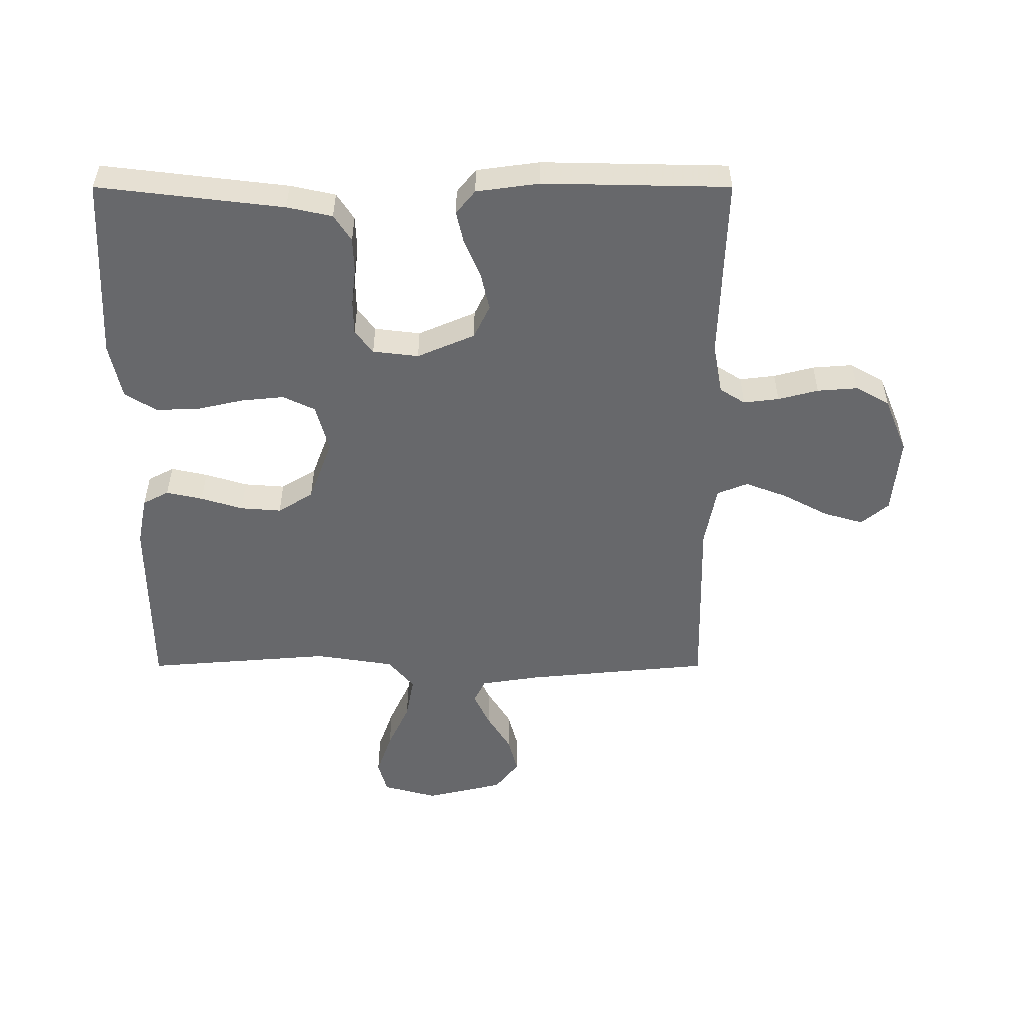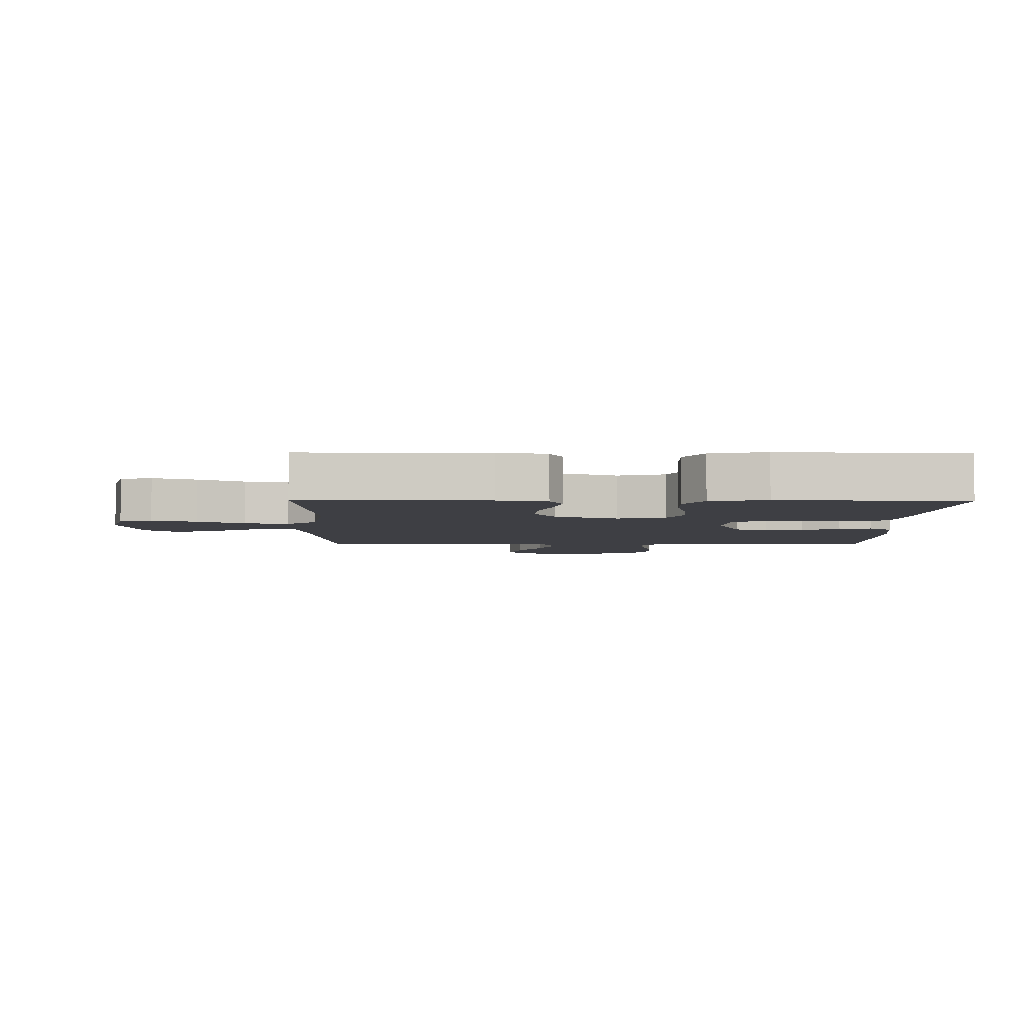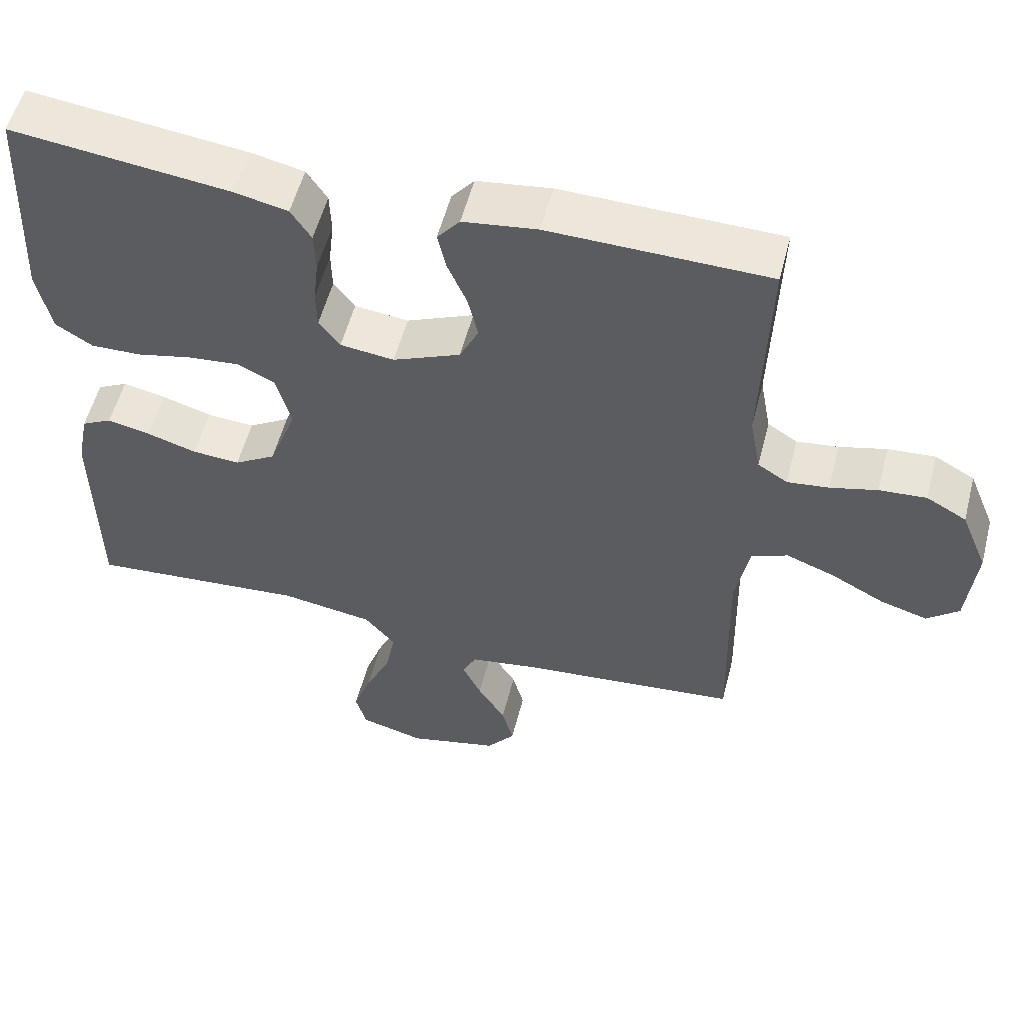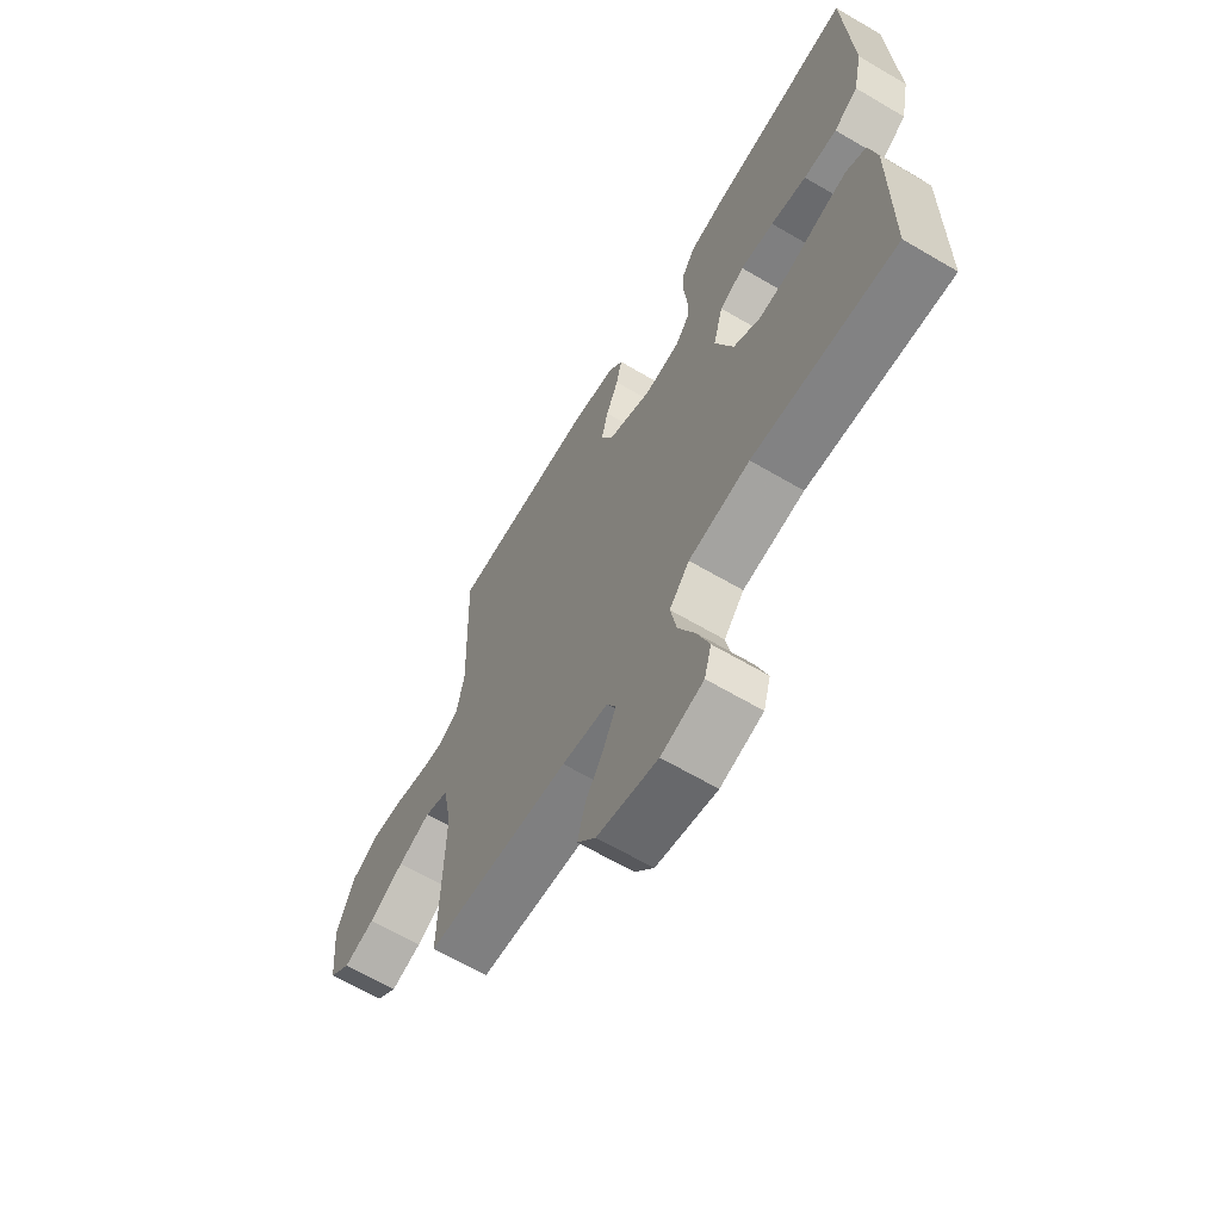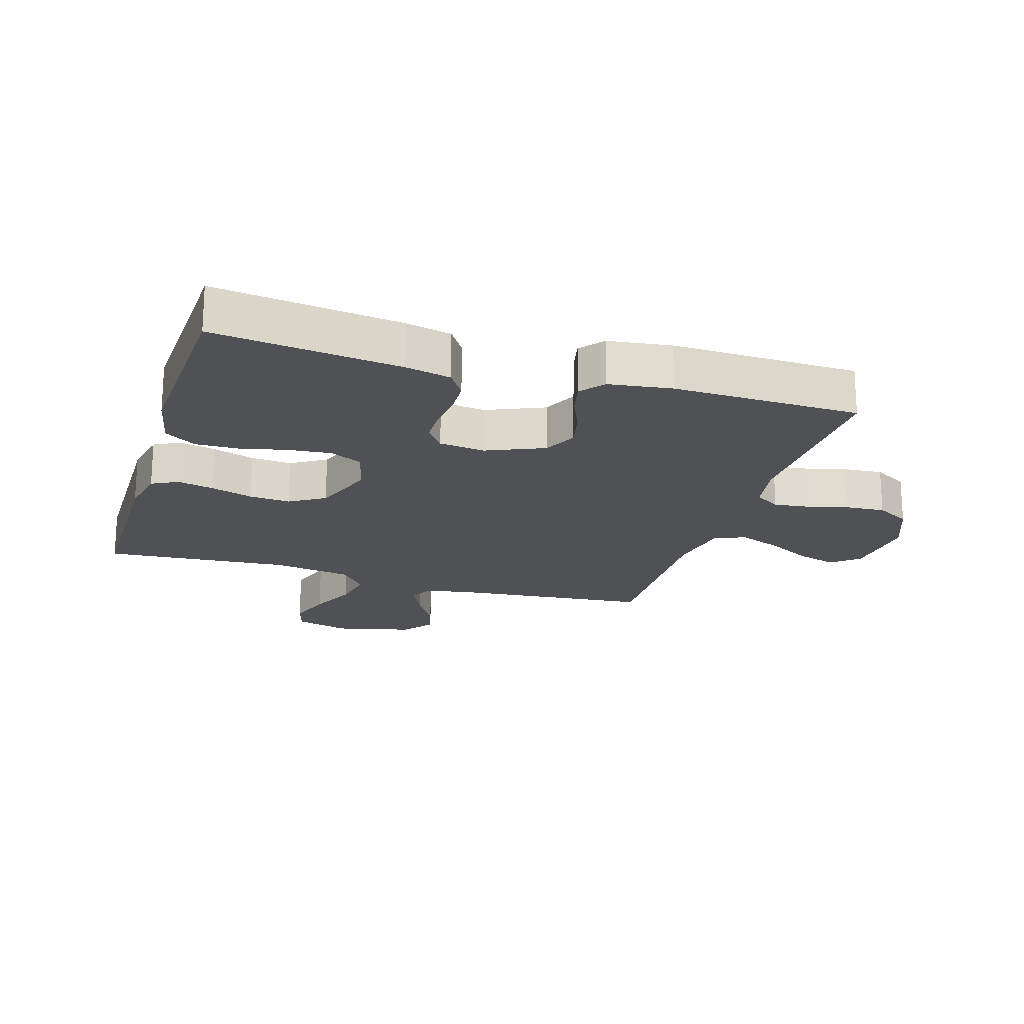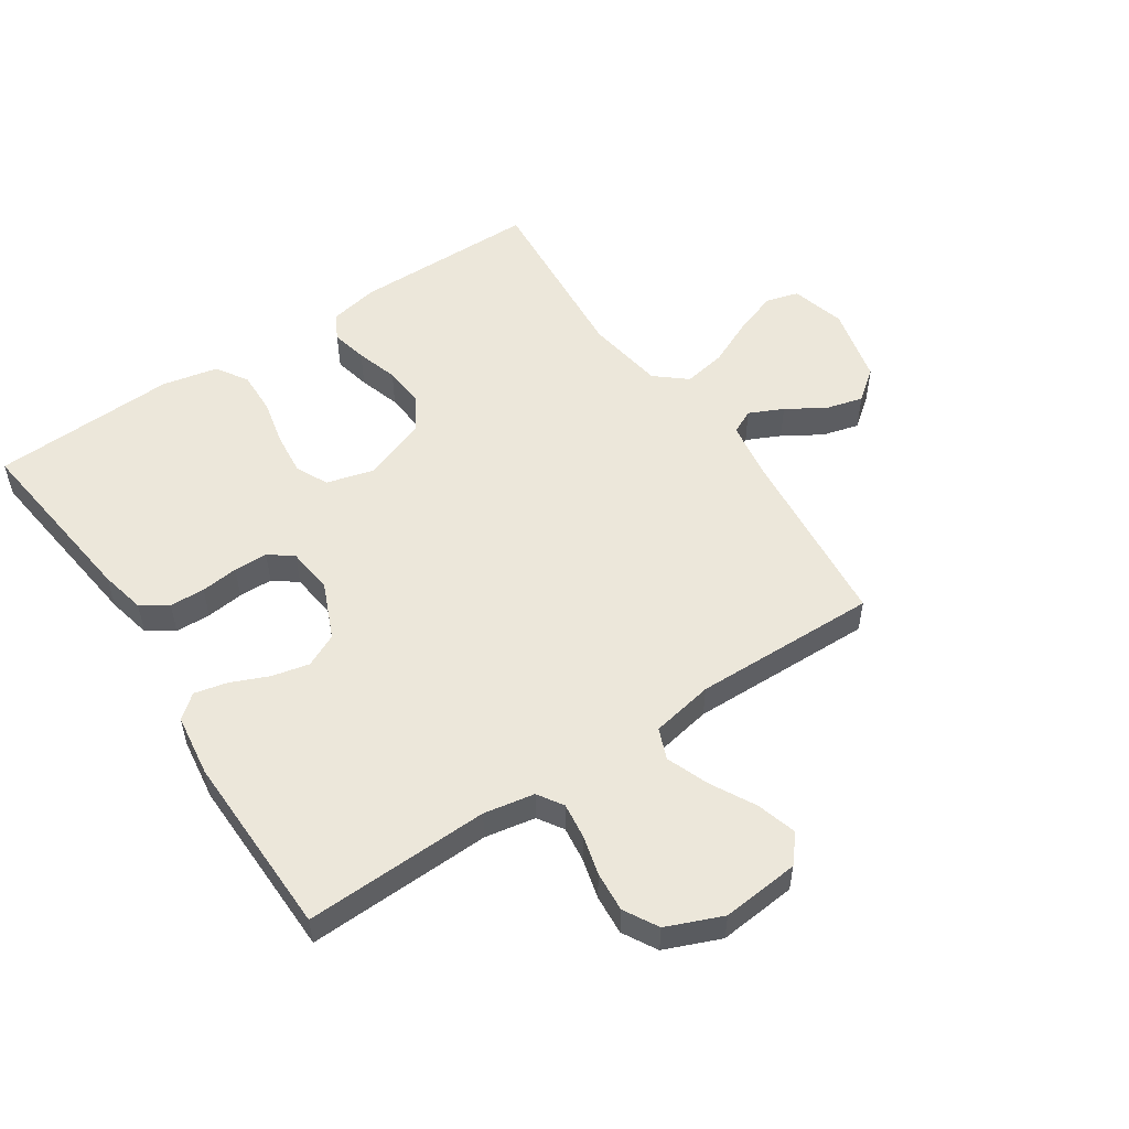
<metadata>
{"format":"obj","ext":"obj","renderer":"f3d","projection":"perspective","resolution":1024,"background":"white","views":[{"elev":-52.5,"azim":-0.0,"up":"+Y"},{"elev":-4.5,"azim":-90.7,"up":"+Y"},{"elev":55.2,"azim":14.4,"up":"+Z"},{"elev":-65.0,"azim":-120.6,"up":"+Z"},{"elev":-20.0,"azim":-17.1,"up":"+Y"},{"elev":53.3,"azim":56.3,"up":"+Y"}]}
</metadata>
<code>
v -0.5 0.07 -0.5
v -0.502 0.07 -0.2
v -0.486 0.07 -0.12
v -0.444 0.07 -0.098
v -0.385 0.07 -0.111
v -0.317 0.07 -0.132
v -0.251 0.07 -0.137
v -0.194 0.07 -0.102
v -0.156 0.07 0
v -0.177 0.07 0.078
v -0.229 0.07 0.103
v -0.299 0.07 0.096
v -0.374 0.07 0.079
v -0.444 0.07 0.077
v -0.495 0.07 0.109
v -0.514 0.07 0.2
v -0.5 0.07 0.5
v -0.2 0.07 0.464
v -0.127 0.07 0.448
v -0.099 0.07 0.405
v -0.097 0.07 0.348
v -0.104 0.07 0.287
v -0.103 0.07 0.232
v -0.074 0.07 0.194
v 0 0.07 0.185
v 0.093 0.07 0.225
v 0.119 0.07 0.279
v 0.105 0.07 0.34
v 0.079 0.07 0.401
v 0.067 0.07 0.454
v 0.098 0.07 0.492
v 0.2 0.07 0.506
v 0.5 0.07 0.5
v 0.49 0.07 0.2
v 0.505 0.07 0.118
v 0.546 0.07 0.092
v 0.603 0.07 0.099
v 0.668 0.07 0.116
v 0.733 0.07 0.121
v 0.788 0.07 0.09
v 0.825 0.07 0
v 0.813 0.07 -0.126
v 0.769 0.07 -0.163
v 0.704 0.07 -0.144
v 0.631 0.07 -0.105
v 0.563 0.07 -0.079
v 0.513 0.07 -0.099
v 0.494 0.07 -0.2
v 0.5 0.07 -0.5
v 0.2 0.07 -0.529
v 0.104 0.07 -0.544
v 0.085 0.07 -0.583
v 0.111 0.07 -0.638
v 0.149 0.07 -0.7
v 0.165 0.07 -0.76
v 0.126 0.07 -0.81
v 0 0.07 -0.84
v -0.088 0.07 -0.816
v -0.103 0.07 -0.763
v -0.078 0.07 -0.692
v -0.043 0.07 -0.616
v -0.03 0.07 -0.546
v -0.072 0.07 -0.496
v -0.2 0.07 -0.476
v -0.5 0 -0.5
v -0.502 0 -0.2
v -0.486 0 -0.12
v -0.444 0 -0.098
v -0.385 0 -0.111
v -0.317 0 -0.132
v -0.251 0 -0.137
v -0.194 0 -0.102
v -0.156 0 0
v -0.177 0 0.078
v -0.229 0 0.103
v -0.299 0 0.096
v -0.374 0 0.079
v -0.444 0 0.077
v -0.495 0 0.109
v -0.514 0 0.2
v -0.5 0 0.5
v -0.2 0 0.464
v -0.127 0 0.448
v -0.099 0 0.405
v -0.097 0 0.348
v -0.104 0 0.287
v -0.103 0 0.232
v -0.074 0 0.194
v 0 0 0.185
v 0.093 0 0.225
v 0.119 0 0.279
v 0.105 0 0.34
v 0.079 0 0.401
v 0.067 0 0.454
v 0.098 0 0.492
v 0.2 0 0.506
v 0.5 0 0.5
v 0.49 0 0.2
v 0.505 0 0.118
v 0.546 0 0.092
v 0.603 0 0.099
v 0.668 0 0.116
v 0.733 0 0.121
v 0.788 0 0.09
v 0.825 0 0
v 0.813 0 -0.126
v 0.769 0 -0.163
v 0.704 0 -0.144
v 0.631 0 -0.105
v 0.563 0 -0.079
v 0.513 0 -0.099
v 0.494 0 -0.2
v 0.5 0 -0.5
v 0.2 0 -0.529
v 0.104 0 -0.544
v 0.085 0 -0.583
v 0.111 0 -0.638
v 0.149 0 -0.7
v 0.165 0 -0.76
v 0.126 0 -0.81
v 0 0 -0.84
v -0.088 0 -0.816
v -0.103 0 -0.763
v -0.078 0 -0.692
v -0.043 0 -0.616
v -0.03 0 -0.546
v -0.072 0 -0.496
v -0.2 0 -0.476
f 58 59 60 61
f 56 57 58 61
f 56 61 62
f 53 54 55 56
f 52 53 56 62
f 51 52 62 63
f 48 49 50
f 47 48 50 51
f 42 43 44 45
f 42 45 46
f 41 42 46
f 40 41 46
f 37 38 39 40
f 36 37 40 46
f 35 36 46 47
f 31 32 33 34
f 28 29 30 31
f 27 28 31 34
f 26 27 34 35
f 19 20 21 22
f 19 22 23
f 18 19 23
f 17 18 23
f 16 17 23 24
f 12 13 14 15
f 11 12 15 16
f 3 4 5 6
f 3 6 7
f 64 1 2 3
f 63 64 3 7
f 25 26 35 47
f 11 16 24 25
f 10 11 25 47
f 9 10 47 51
f 51 63 7 8
f 8 9 51
f 125 124 123 122
f 125 122 121 120
f 126 125 120
f 120 119 118 117
f 126 120 117 116
f 127 126 116 115
f 114 113 112
f 115 114 112 111
f 109 108 107 106
f 110 109 106
f 110 106 105
f 110 105 104
f 104 103 102 101
f 110 104 101 100
f 111 110 100 99
f 98 97 96 95
f 95 94 93 92
f 98 95 92 91
f 99 98 91 90
f 86 85 84 83
f 87 86 83
f 87 83 82
f 87 82 81
f 88 87 81 80
f 79 78 77 76
f 80 79 76 75
f 70 69 68 67
f 71 70 67
f 67 66 65 128
f 71 67 128 127
f 111 99 90 89
f 89 88 80 75
f 111 89 75 74
f 115 111 74 73
f 72 71 127 115
f 115 73 72
f 1 65 66 2
f 2 66 67 3
f 3 67 68 4
f 4 68 69 5
f 5 69 70 6
f 6 70 71 7
f 7 71 72 8
f 8 72 73 9
f 9 73 74 10
f 10 74 75 11
f 11 75 76 12
f 12 76 77 13
f 13 77 78 14
f 14 78 79 15
f 15 79 80 16
f 16 80 81 17
f 17 81 82 18
f 18 82 83 19
f 19 83 84 20
f 20 84 85 21
f 21 85 86 22
f 22 86 87 23
f 23 87 88 24
f 24 88 89 25
f 25 89 90 26
f 26 90 91 27
f 27 91 92 28
f 28 92 93 29
f 29 93 94 30
f 30 94 95 31
f 31 95 96 32
f 32 96 97 33
f 33 97 98 34
f 34 98 99 35
f 35 99 100 36
f 36 100 101 37
f 37 101 102 38
f 38 102 103 39
f 39 103 104 40
f 40 104 105 41
f 41 105 106 42
f 42 106 107 43
f 43 107 108 44
f 44 108 109 45
f 45 109 110 46
f 46 110 111 47
f 47 111 112 48
f 48 112 113 49
f 49 113 114 50
f 50 114 115 51
f 51 115 116 52
f 52 116 117 53
f 53 117 118 54
f 54 118 119 55
f 55 119 120 56
f 56 120 121 57
f 57 121 122 58
f 58 122 123 59
f 59 123 124 60
f 60 124 125 61
f 61 125 126 62
f 62 126 127 63
f 63 127 128 64
f 64 128 65 1

</code>
